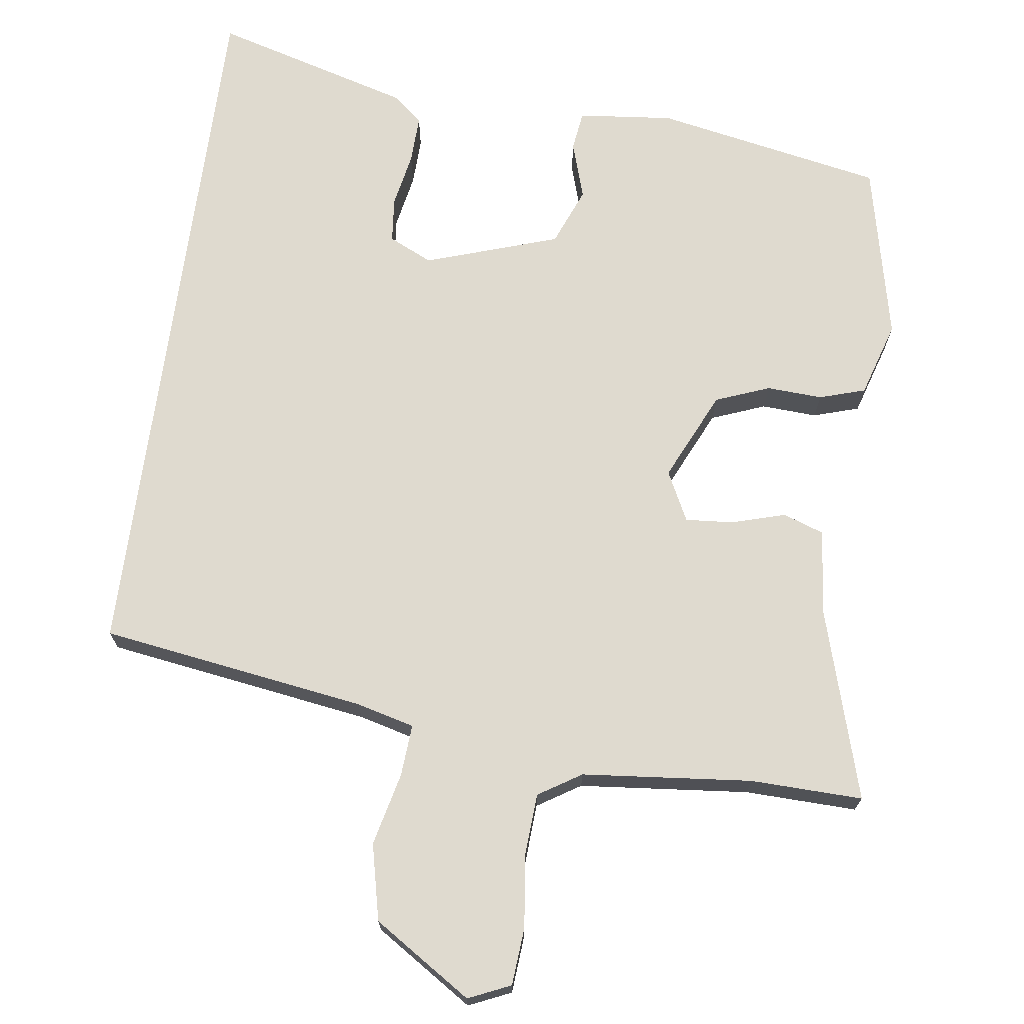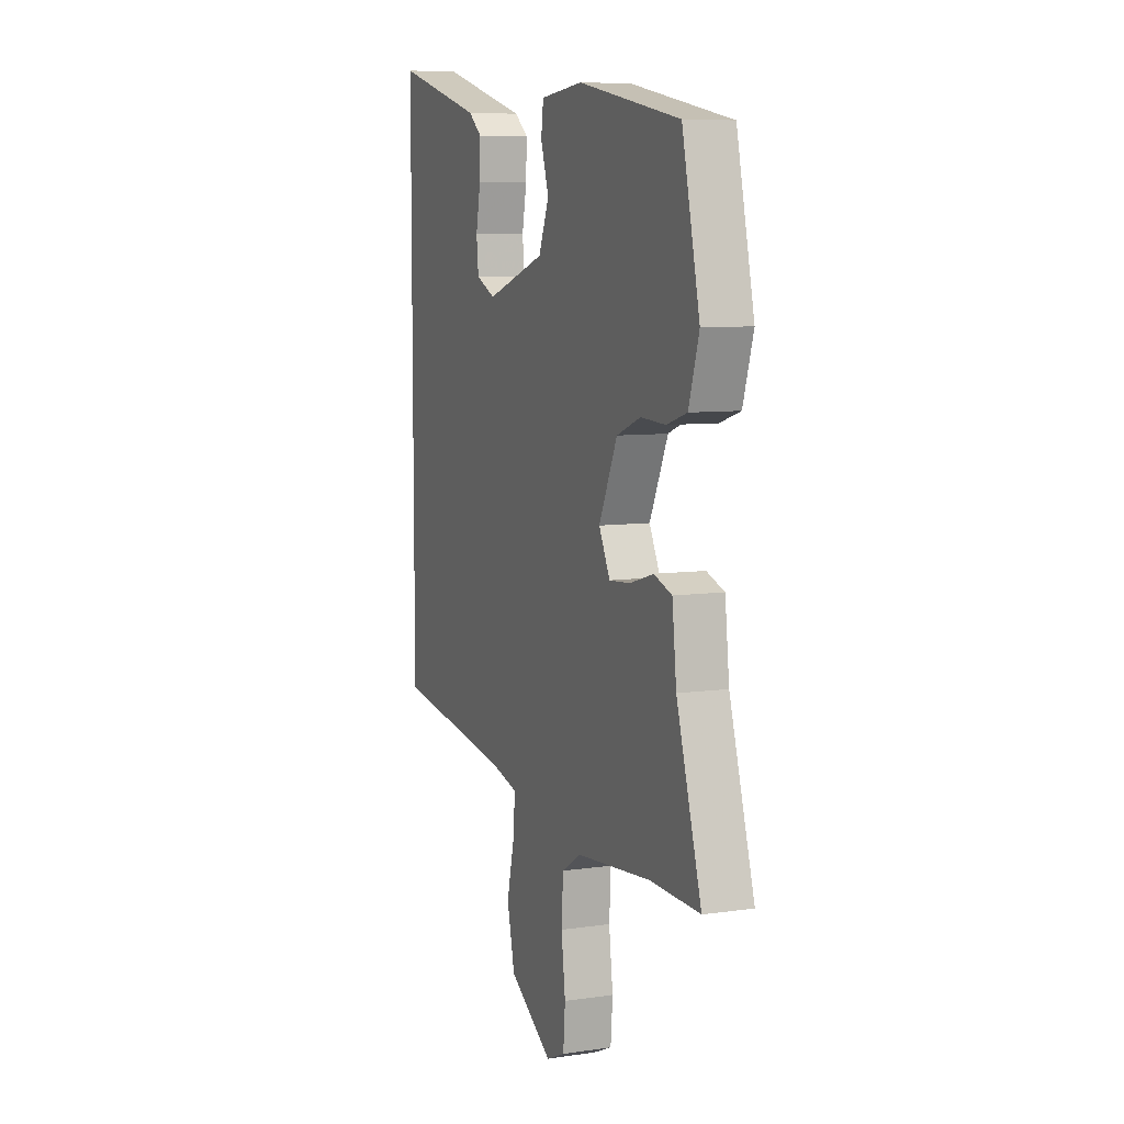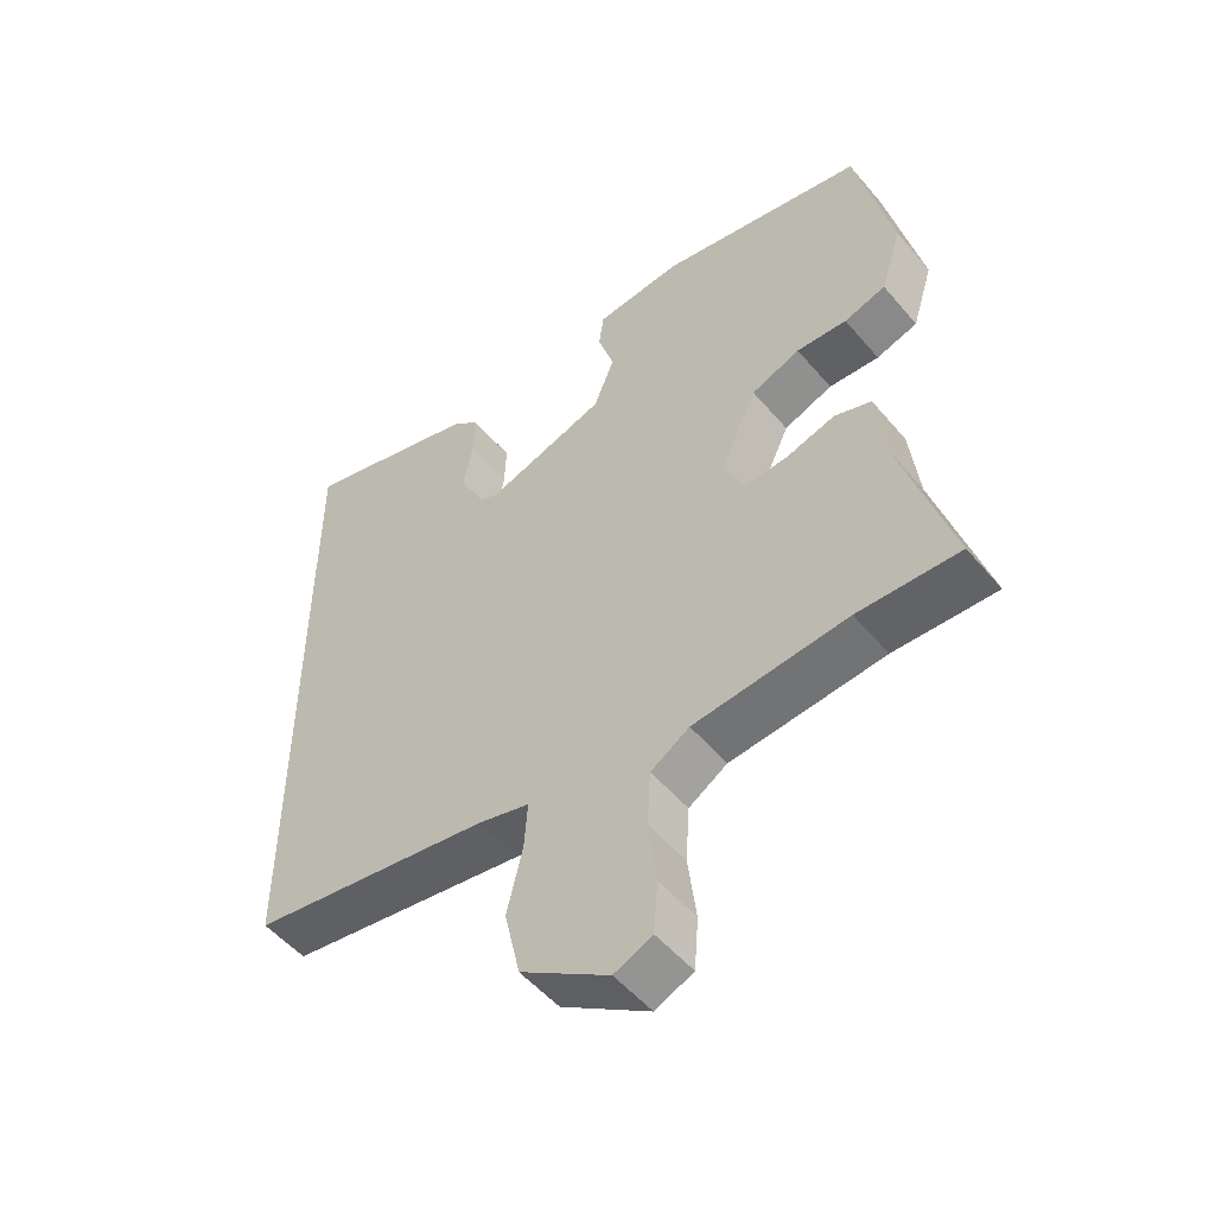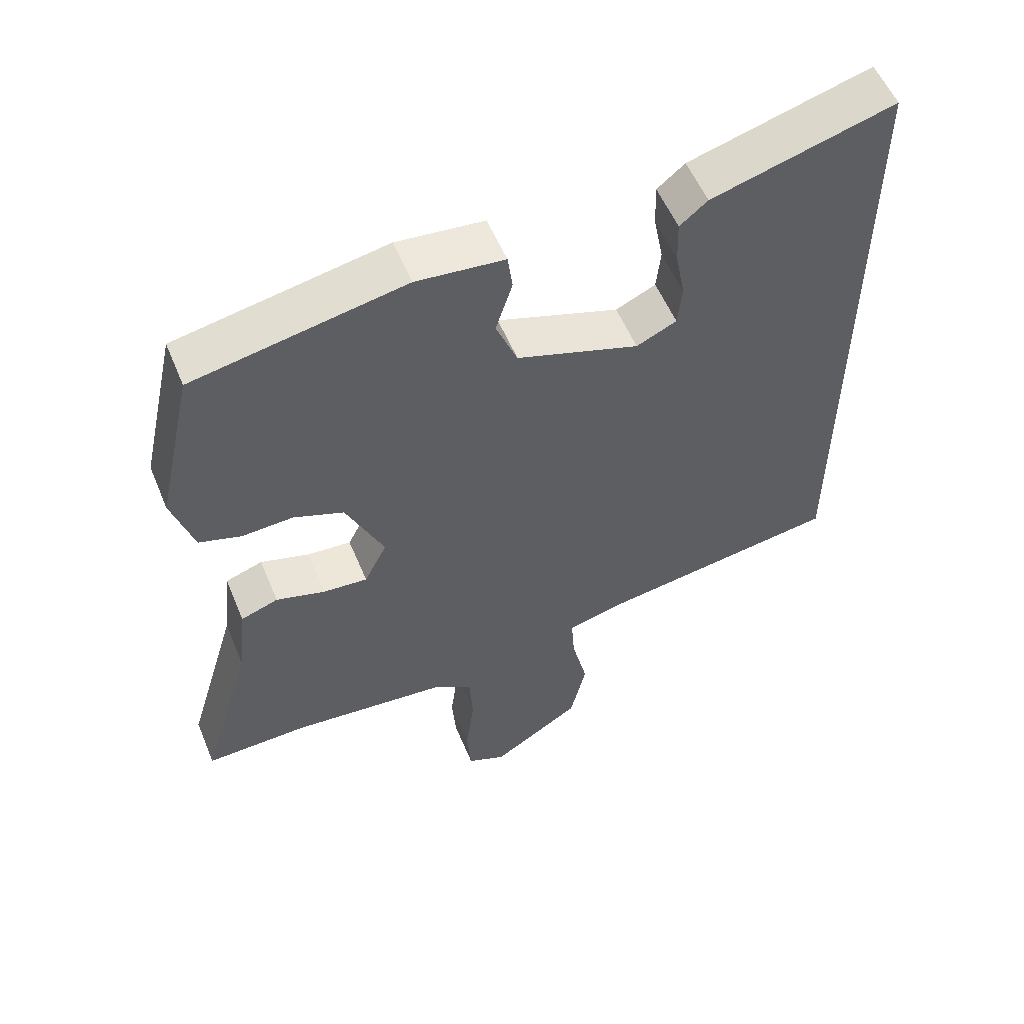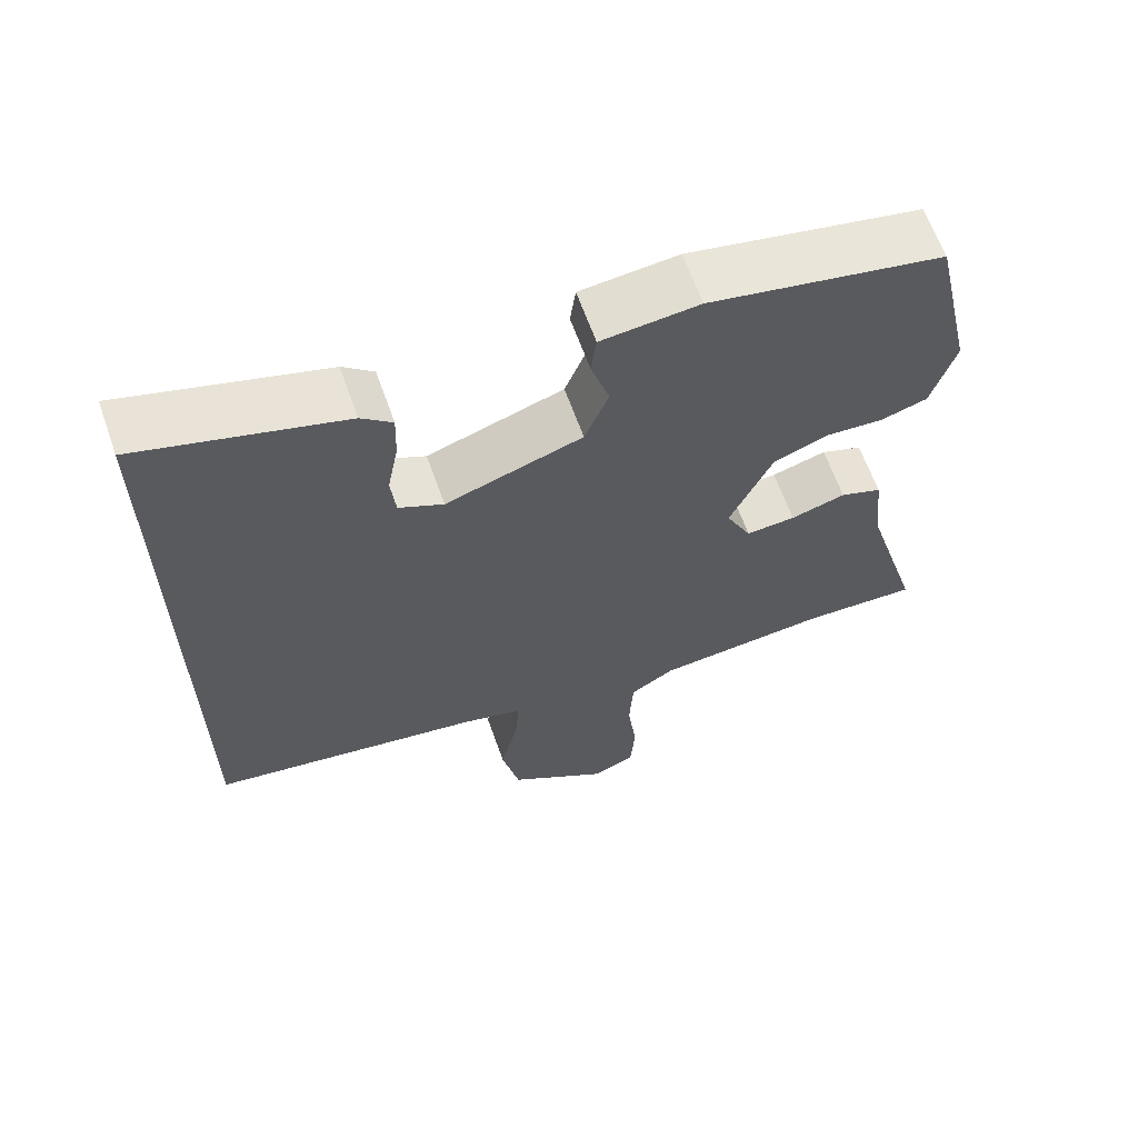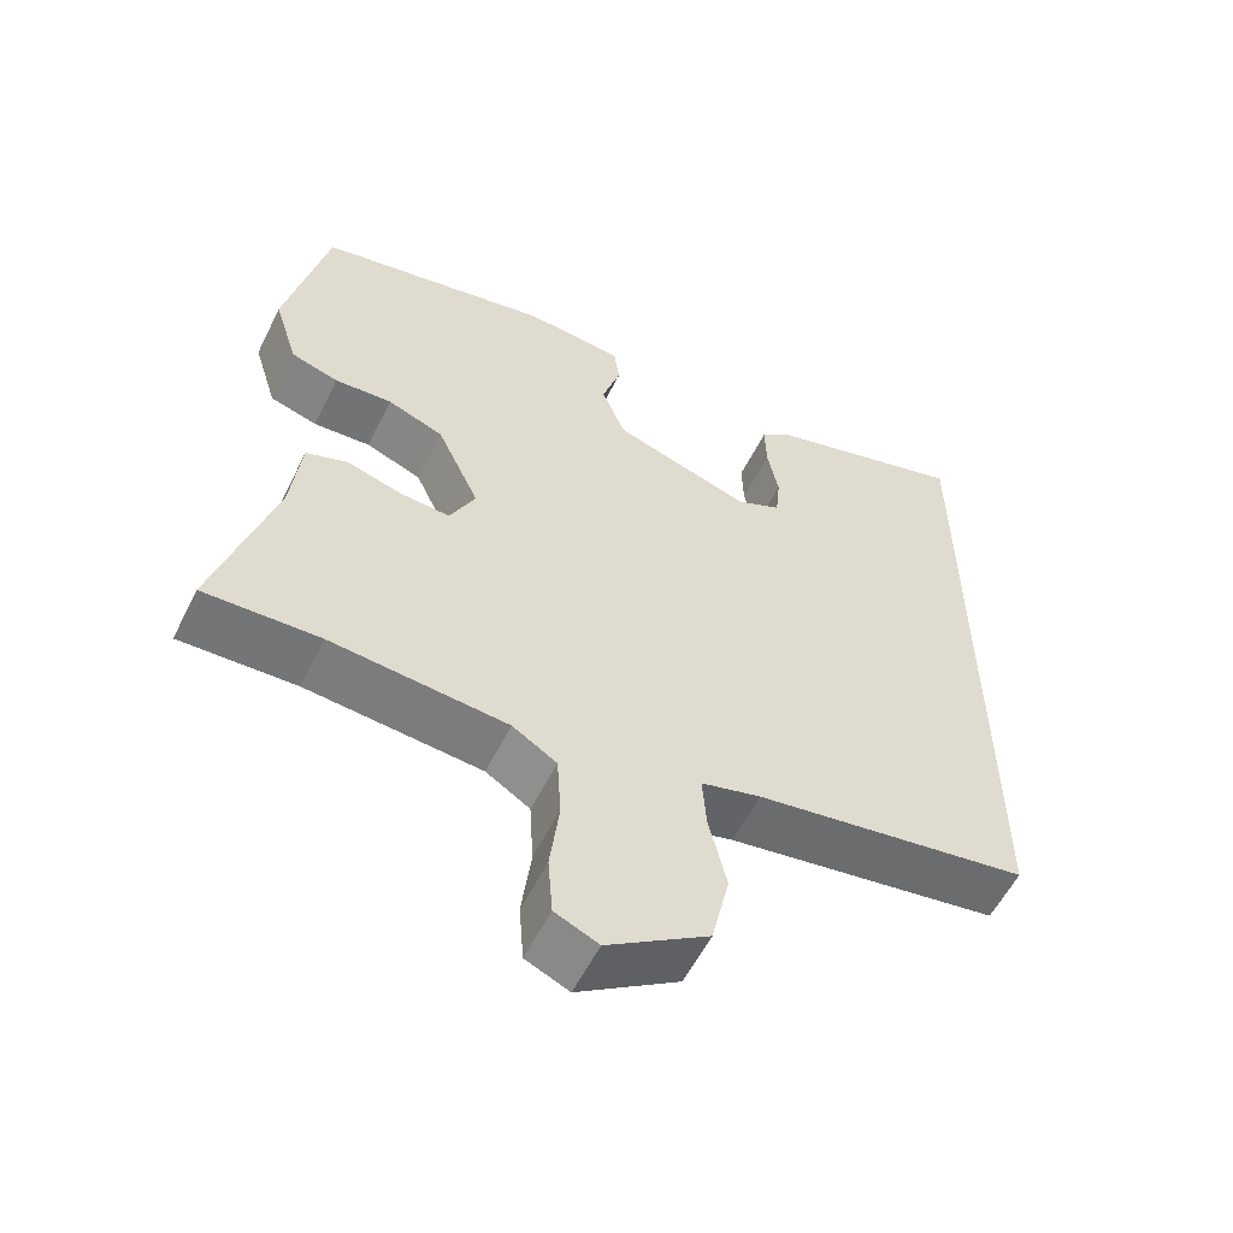
<metadata>
{"format":"obj","ext":"obj","renderer":"f3d","projection":"perspective","resolution":1024,"background":"white","views":[{"elev":70.8,"azim":-172.2,"up":"+Y"},{"elev":7.8,"azim":-112.2,"up":"+Z"},{"elev":-52.0,"azim":-141.1,"up":"+Z"},{"elev":55.6,"azim":-22.4,"up":"+Z"},{"elev":63.5,"azim":160.5,"up":"+Z"},{"elev":-57.0,"azim":-26.3,"up":"+Z"}]}
</metadata>
<code>
v 0.5 0.07 -0.411
v 0.146 0.07 -0.464
v 0.069 0.07 -0.484
v 0.074 0.07 -0.553
v 0.097 0.07 -0.65
v 0.074 0.07 -0.751
v -0.056 0.07 -0.835
v -0.112 0.07 -0.81
v -0.118 0.07 -0.734
v -0.106 0.07 -0.638
v -0.111 0.07 -0.555
v -0.168 0.07 -0.519
v -0.394 0.07 -0.497
v -0.543 0.07 -0.501
v -0.468 0.07 -0.249
v -0.455 0.07 -0.133
v -0.401 0.07 -0.114
v -0.33 0.07 -0.135
v -0.266 0.07 -0.14
v -0.233 0.07 -0.074
v -0.288 0.07 0.045
v -0.36 0.07 0.073
v -0.434 0.07 0.069
v -0.495 0.07 0.088
v -0.526 0.07 0.188
v -0.473 0.07 0.425
v -0.169 0.07 0.483
v -0.042 0.07 0.47
v -0.035 0.07 0.417
v -0.059 0.07 0.341
v -0.028 0.07 0.264
v 0.149 0.07 0.205
v 0.207 0.07 0.232
v 0.213 0.07 0.292
v 0.199 0.07 0.365
v 0.197 0.07 0.429
v 0.237 0.07 0.462
v 0.5 0.07 0.536
v 0.5 0 -0.411
v 0.146 0 -0.464
v 0.069 0 -0.484
v 0.074 0 -0.553
v 0.097 0 -0.65
v 0.074 0 -0.751
v -0.056 0 -0.835
v -0.112 0 -0.81
v -0.118 0 -0.734
v -0.106 0 -0.638
v -0.111 0 -0.555
v -0.168 0 -0.519
v -0.394 0 -0.497
v -0.543 0 -0.501
v -0.468 0 -0.249
v -0.455 0 -0.133
v -0.401 0 -0.114
v -0.33 0 -0.135
v -0.266 0 -0.14
v -0.233 0 -0.074
v -0.288 0 0.045
v -0.36 0 0.073
v -0.434 0 0.069
v -0.495 0 0.088
v -0.526 0 0.188
v -0.473 0 0.425
v -0.169 0 0.483
v -0.042 0 0.47
v -0.035 0 0.417
v -0.059 0 0.341
v -0.028 0 0.264
v 0.149 0 0.205
v 0.207 0 0.232
v 0.213 0 0.292
v 0.199 0 0.365
v 0.197 0 0.429
v 0.237 0 0.462
v 0.5 0 0.536
f 37 38 1 2
f 34 35 36 37
f 33 34 37 2
f 32 33 2 3
f 31 32 3
f 30 31 3 4
f 27 28 29 30
f 27 30 4
f 26 27 4
f 22 23 24 25
f 21 22 25 26
f 15 16 17 18
f 13 14 15 18
f 12 13 18 19
f 11 12 19 20
f 7 8 9 10
f 7 10 11
f 6 7 11
f 5 6 11 20
f 21 26 4 5
f 5 20 21
f 40 39 76 75
f 75 74 73 72
f 40 75 72 71
f 41 40 71 70
f 41 70 69
f 42 41 69 68
f 68 67 66 65
f 42 68 65
f 42 65 64
f 63 62 61 60
f 64 63 60 59
f 56 55 54 53
f 56 53 52 51
f 57 56 51 50
f 58 57 50 49
f 48 47 46 45
f 49 48 45
f 49 45 44
f 58 49 44 43
f 43 42 64 59
f 59 58 43
f 1 39 40 2
f 2 40 41 3
f 3 41 42 4
f 4 42 43 5
f 5 43 44 6
f 6 44 45 7
f 7 45 46 8
f 8 46 47 9
f 9 47 48 10
f 10 48 49 11
f 11 49 50 12
f 12 50 51 13
f 13 51 52 14
f 14 52 53 15
f 15 53 54 16
f 16 54 55 17
f 17 55 56 18
f 18 56 57 19
f 19 57 58 20
f 20 58 59 21
f 21 59 60 22
f 22 60 61 23
f 23 61 62 24
f 24 62 63 25
f 25 63 64 26
f 26 64 65 27
f 27 65 66 28
f 28 66 67 29
f 29 67 68 30
f 30 68 69 31
f 31 69 70 32
f 32 70 71 33
f 33 71 72 34
f 34 72 73 35
f 35 73 74 36
f 36 74 75 37
f 37 75 76 38
f 38 76 39 1

</code>
